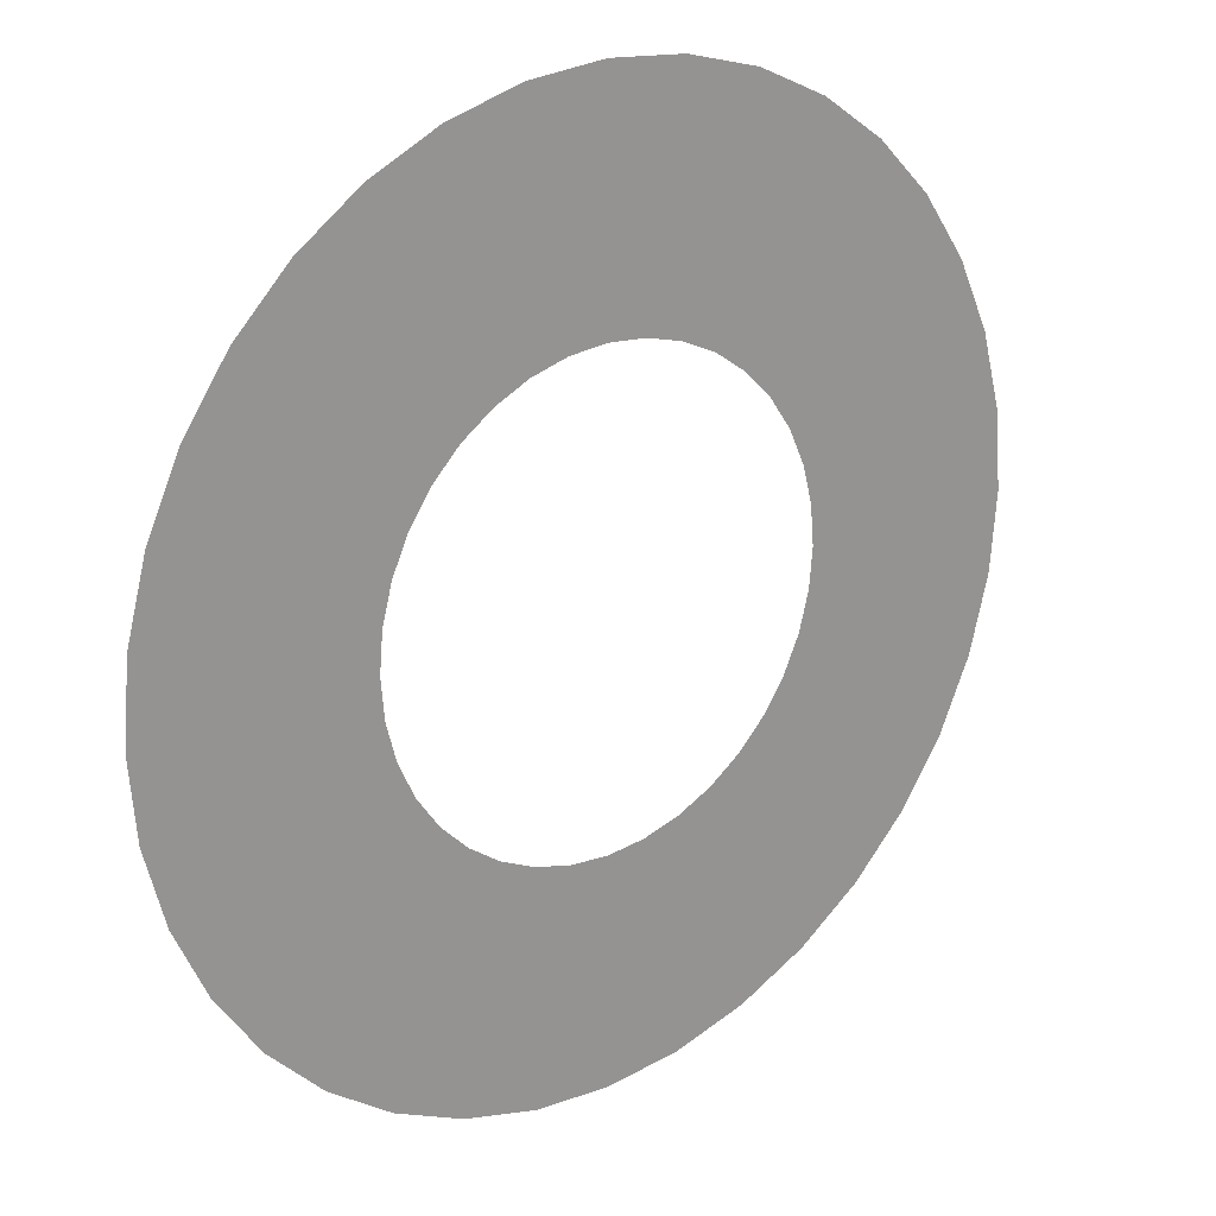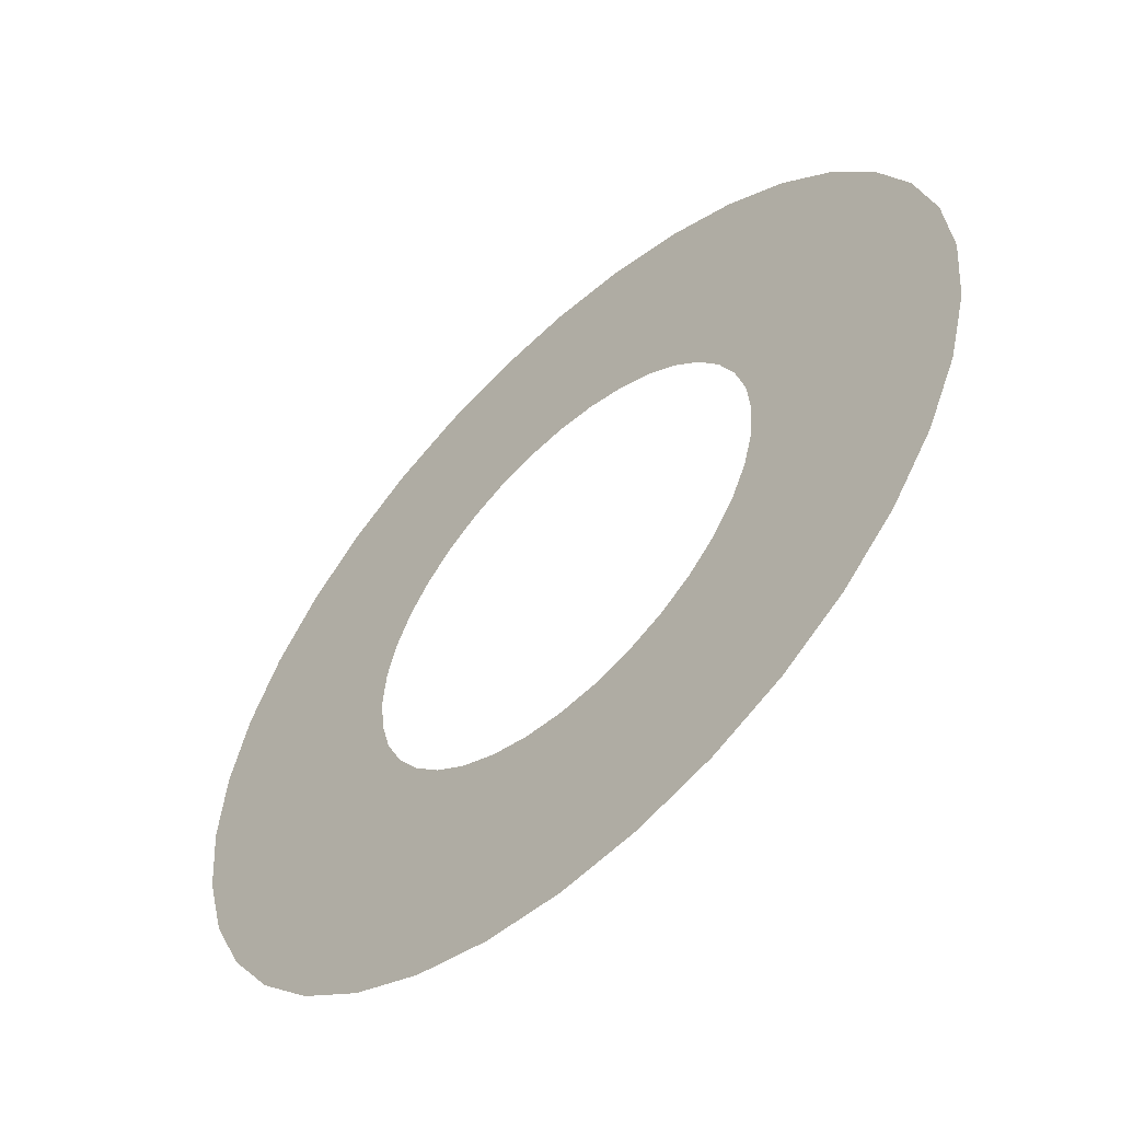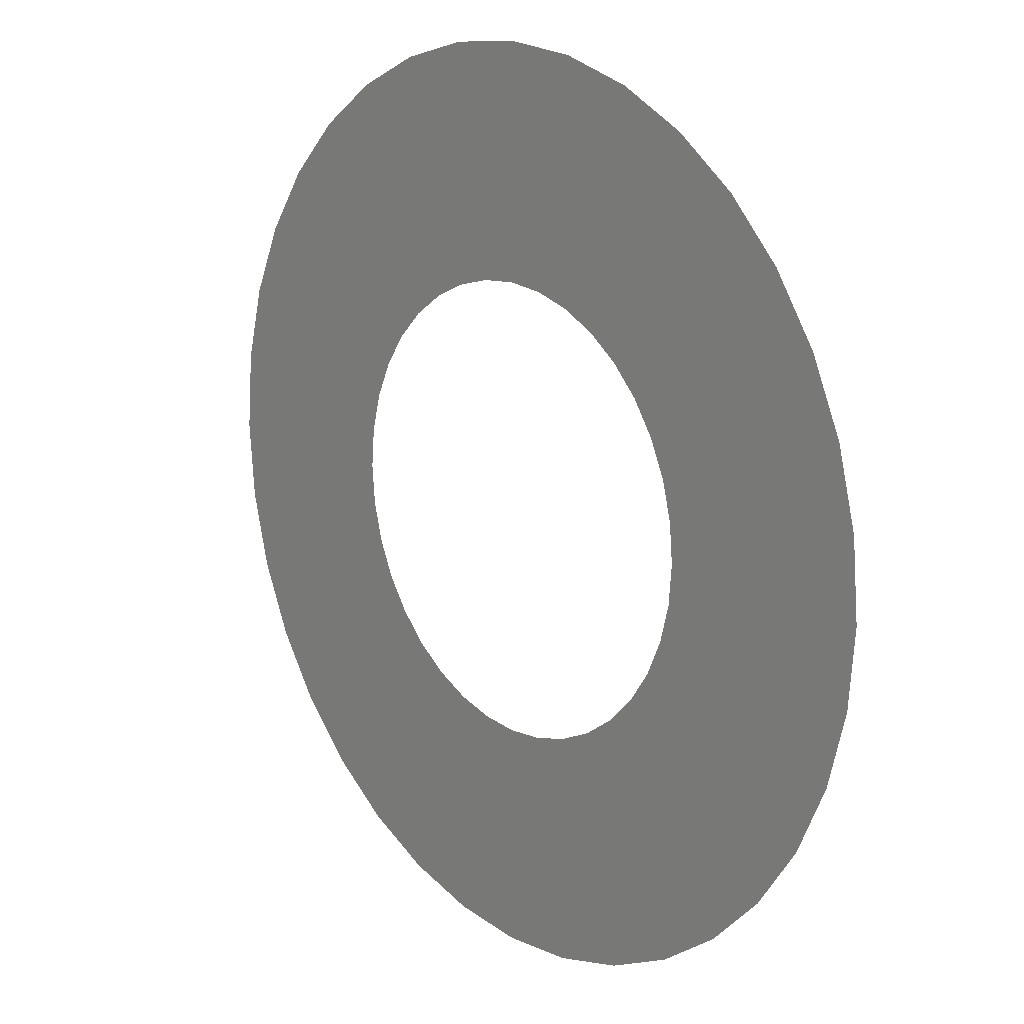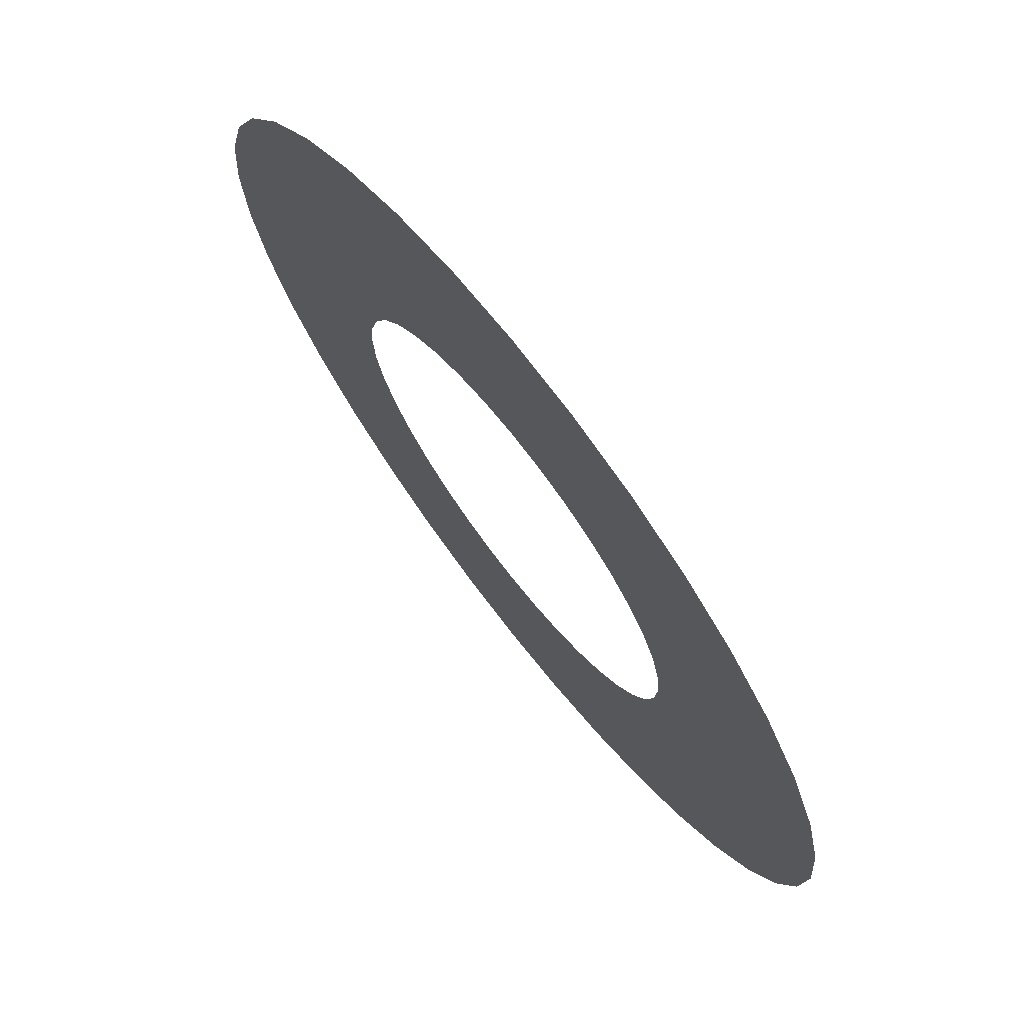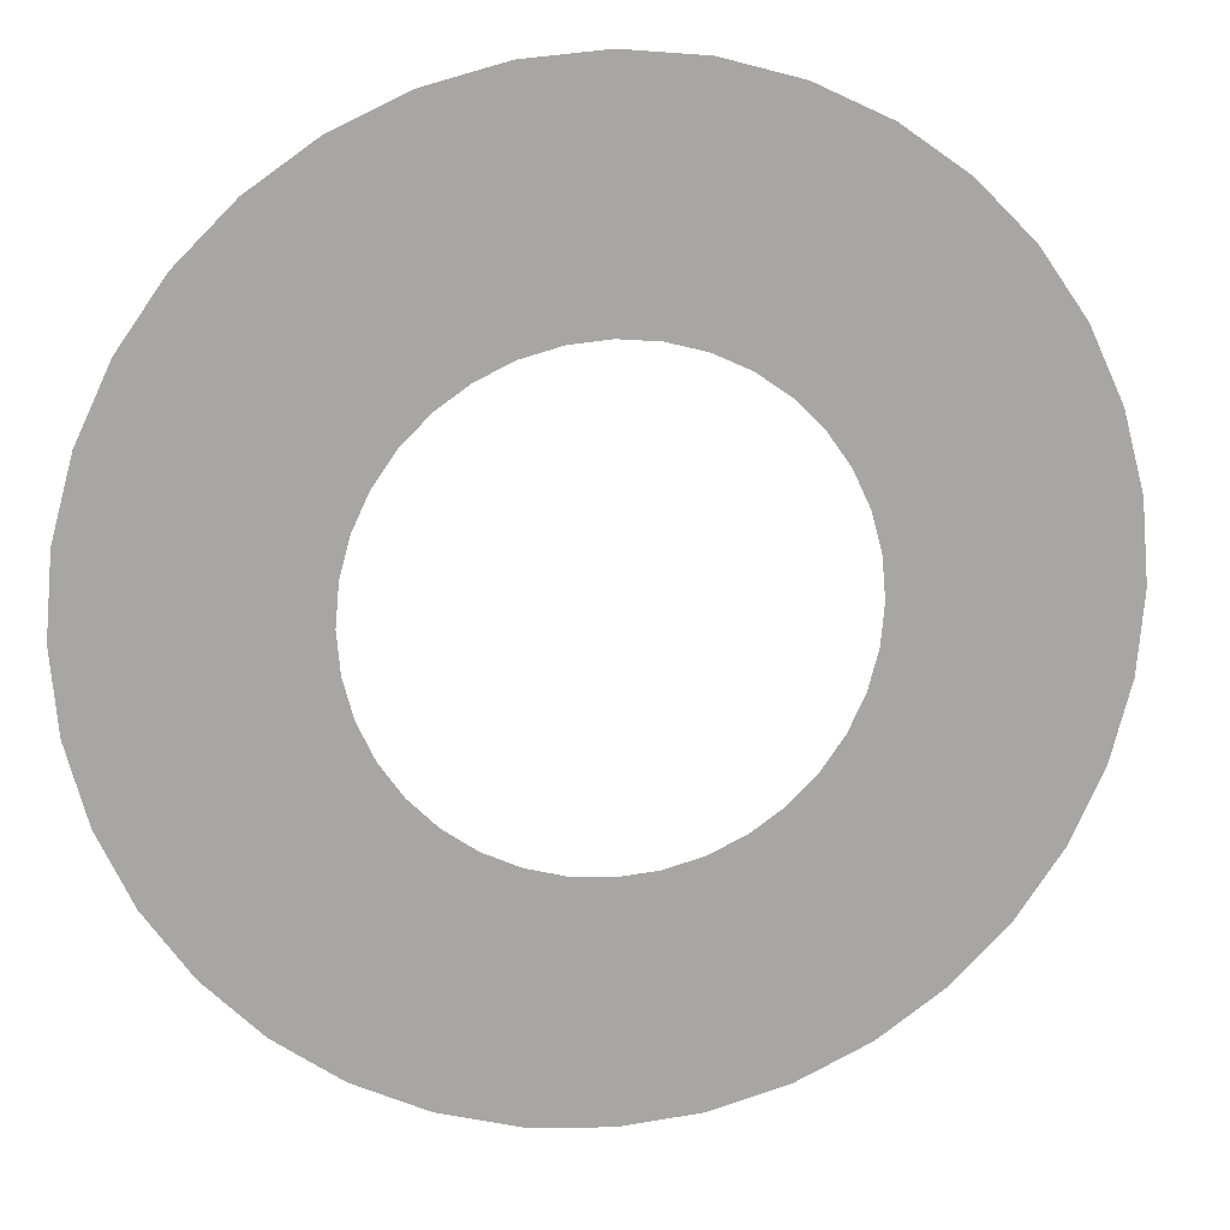
<metadata>
{"format":"obj","ext":"obj","renderer":"f3d","projection":"perspective","resolution":1024,"background":"white","views":[{"elev":22.2,"azim":-38.7,"up":"+Z"},{"elev":-56.5,"azim":-136.3,"up":"+Z"},{"elev":16.1,"azim":50.2,"up":"+Z"},{"elev":72.2,"azim":52.2,"up":"+Z"},{"elev":15.9,"azim":169.2,"up":"+Z"}]}
</metadata>
<code>
o OFace
v -0.01736 0 0.09848
v 0 0 0.1
v 0 0 0.05
v -0.008682 0 0.04924
v -0.0342 0 0.09397
v -0.0171 0 0.04698
v -0.05 0 0.0866
v -0.025 0 0.0433
v -0.06428 0 0.0766
v -0.03214 0 0.0383
v -0.0766 0 0.06428
v -0.0383 0 0.03214
v -0.0866 0 0.05
v -0.0433 0 0.025
v -0.09397 0 0.0342
v -0.04698 0 0.0171
v -0.09848 0 0.01736
v -0.04924 0 0.008682
v -0.1 0 6.123e-18
v -0.05 0 3.062e-18
v -0.09848 0 -0.01736
v -0.04924 0 -0.008682
v -0.09397 0 -0.0342
v -0.04698 0 -0.0171
v -0.0866 0 -0.05
v -0.0433 0 -0.025
v -0.0766 0 -0.06428
v -0.0383 0 -0.03214
v -0.06428 0 -0.0766
v -0.03214 0 -0.0383
v -0.05 0 -0.0866
v -0.025 0 -0.0433
v -0.0342 0 -0.09397
v -0.0171 0 -0.04698
v -0.01736 0 -0.09848
v -0.008682 0 -0.04924
v -1.225e-17 0 -0.1
v -6.123e-18 0 -0.05
v 0.01736 0 -0.09848
v 0.008682 0 -0.04924
v 0.0342 0 -0.09397
v 0.0171 0 -0.04698
v 0.05 0 -0.0866
v 0.025 0 -0.0433
v 0.06428 0 -0.0766
v 0.03214 0 -0.0383
v 0.0766 0 -0.06428
v 0.0383 0 -0.03214
v 0.0866 0 -0.05
v 0.0433 0 -0.025
v 0.09397 0 -0.0342
v 0.04698 0 -0.0171
v 0.09848 0 -0.01736
v 0.04924 0 -0.008682
v 0.1 0 -1.837e-17
v 0.05 0 -9.185e-18
v 0.09848 0 0.01736
v 0.04924 0 0.008682
v 0.09397 0 0.0342
v 0.04698 0 0.0171
v 0.0866 0 0.05
v 0.0433 0 0.025
v 0.0766 0 0.06428
v 0.0383 0 0.03214
v 0.06428 0 0.0766
v 0.03214 0 0.0383
v 0.05 0 0.0866
v 0.025 0 0.0433
v 0.0342 0 0.09397
v 0.0171 0 0.04698
v 0.01736 0 0.09848
v 0.008682 0 0.04924
g OFace
f 1 2 3 4
f 5 1 4 6
f 7 5 6 8
f 9 7 8 10
f 11 9 10 12
f 13 11 12 14
f 15 13 14 16
f 17 15 16 18
f 19 17 18 20
f 21 19 20 22
f 23 21 22 24
f 25 23 24 26
f 27 25 26 28
f 29 27 28 30
f 31 29 30 32
f 33 31 32 34
f 35 33 34 36
f 37 35 36 38
f 39 37 38 40
f 41 39 40 42
f 43 41 42 44
f 45 43 44 46
f 47 45 46 48
f 49 47 48 50
f 51 49 50 52
f 53 51 52 54
f 55 53 54 56
f 57 55 56 58
f 59 57 58 60
f 61 59 60 62
f 63 61 62 64
f 65 63 64 66
f 67 65 66 68
f 69 67 68 70
f 71 69 70 72
f 2 71 72 3

</code>
